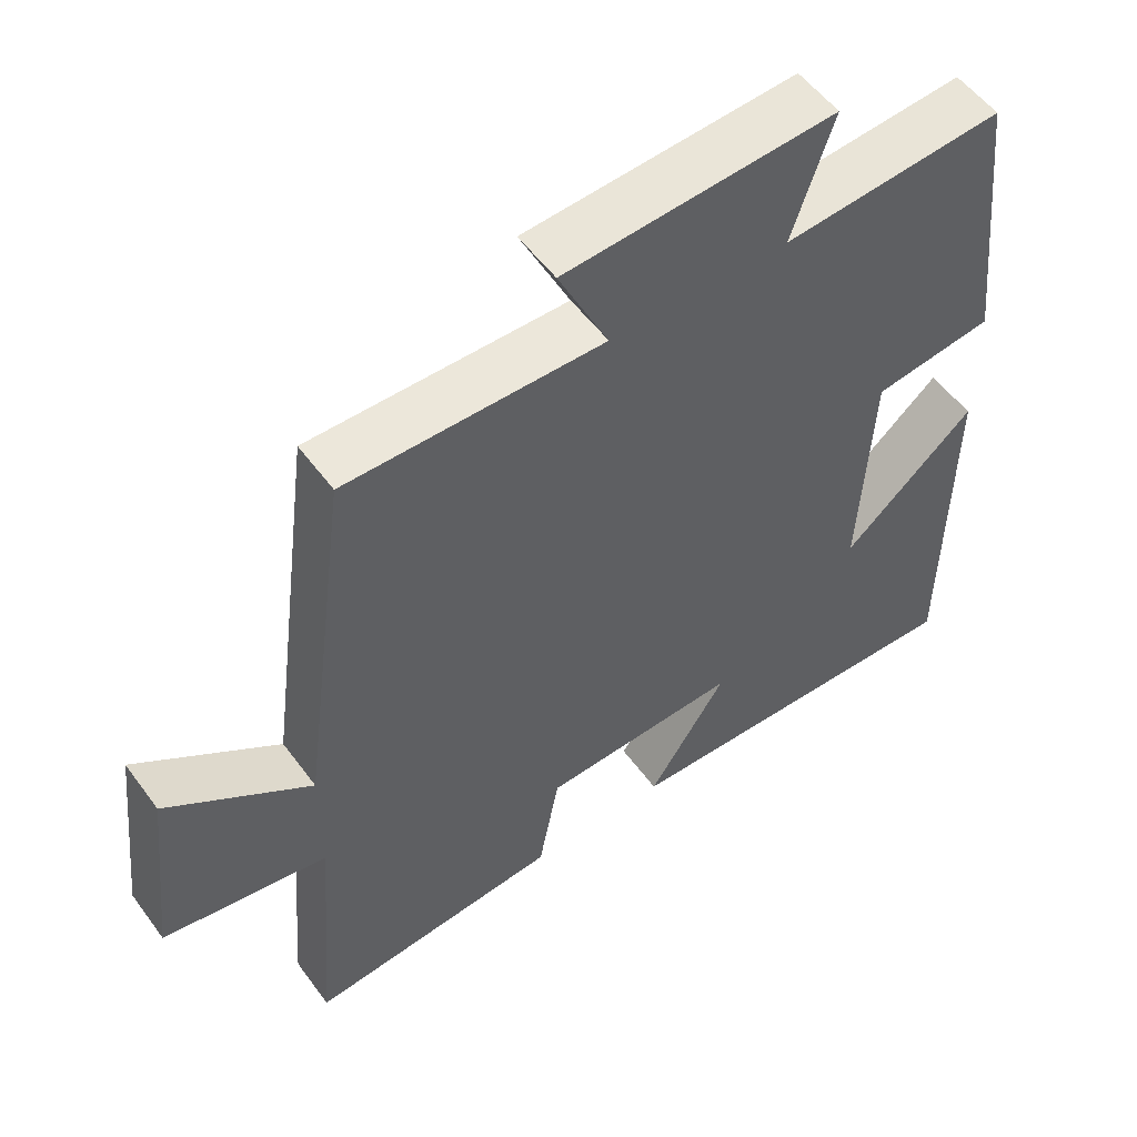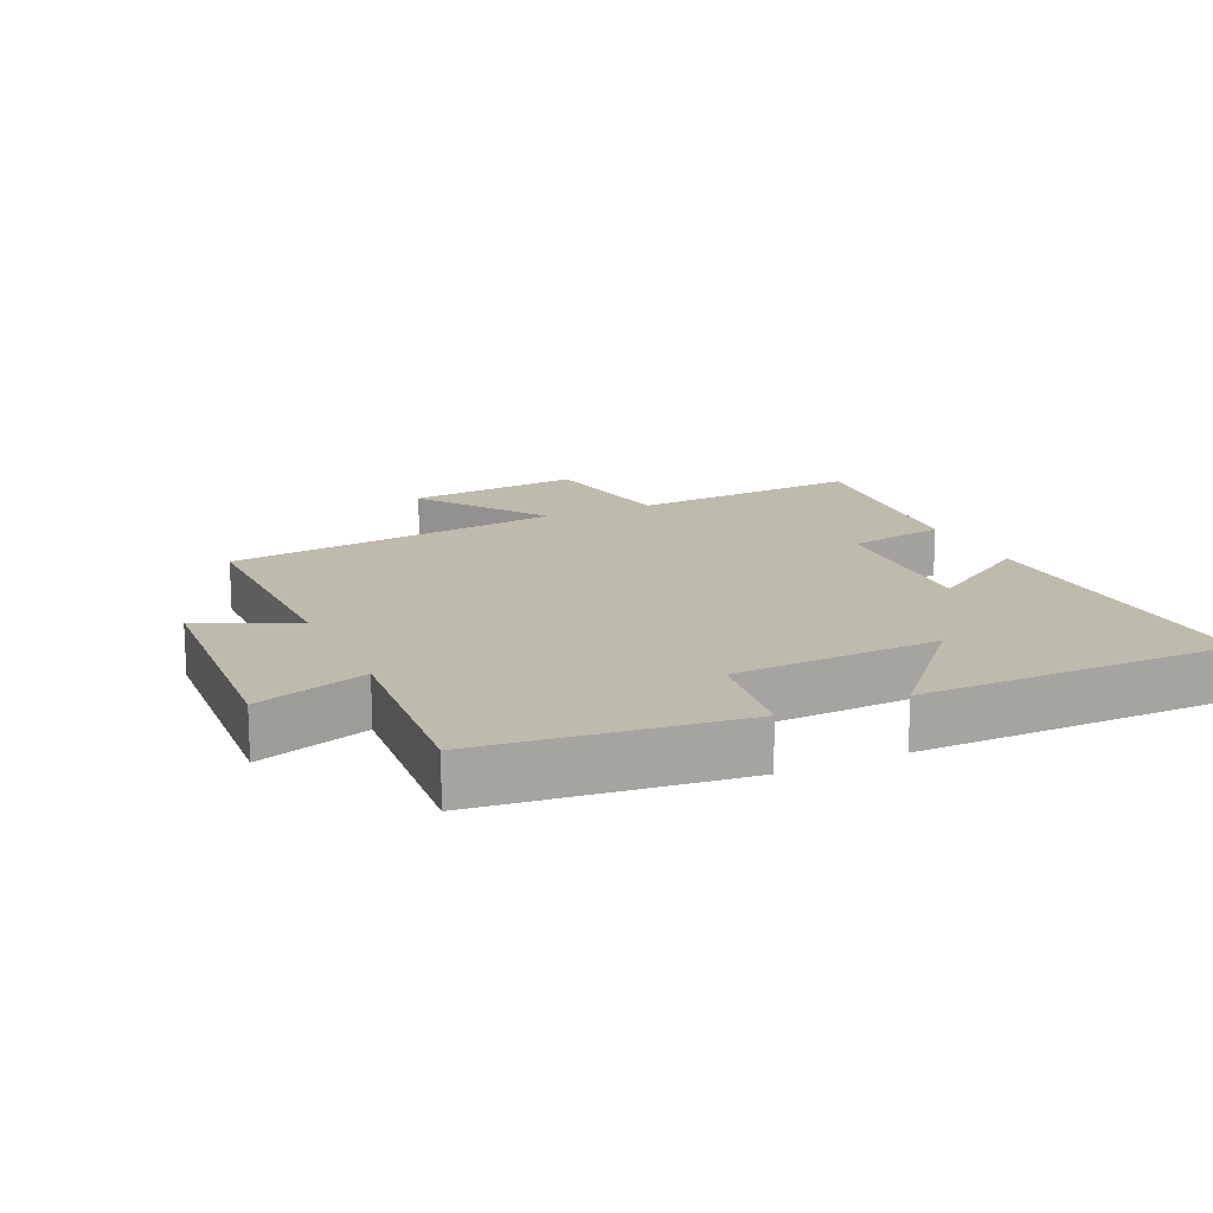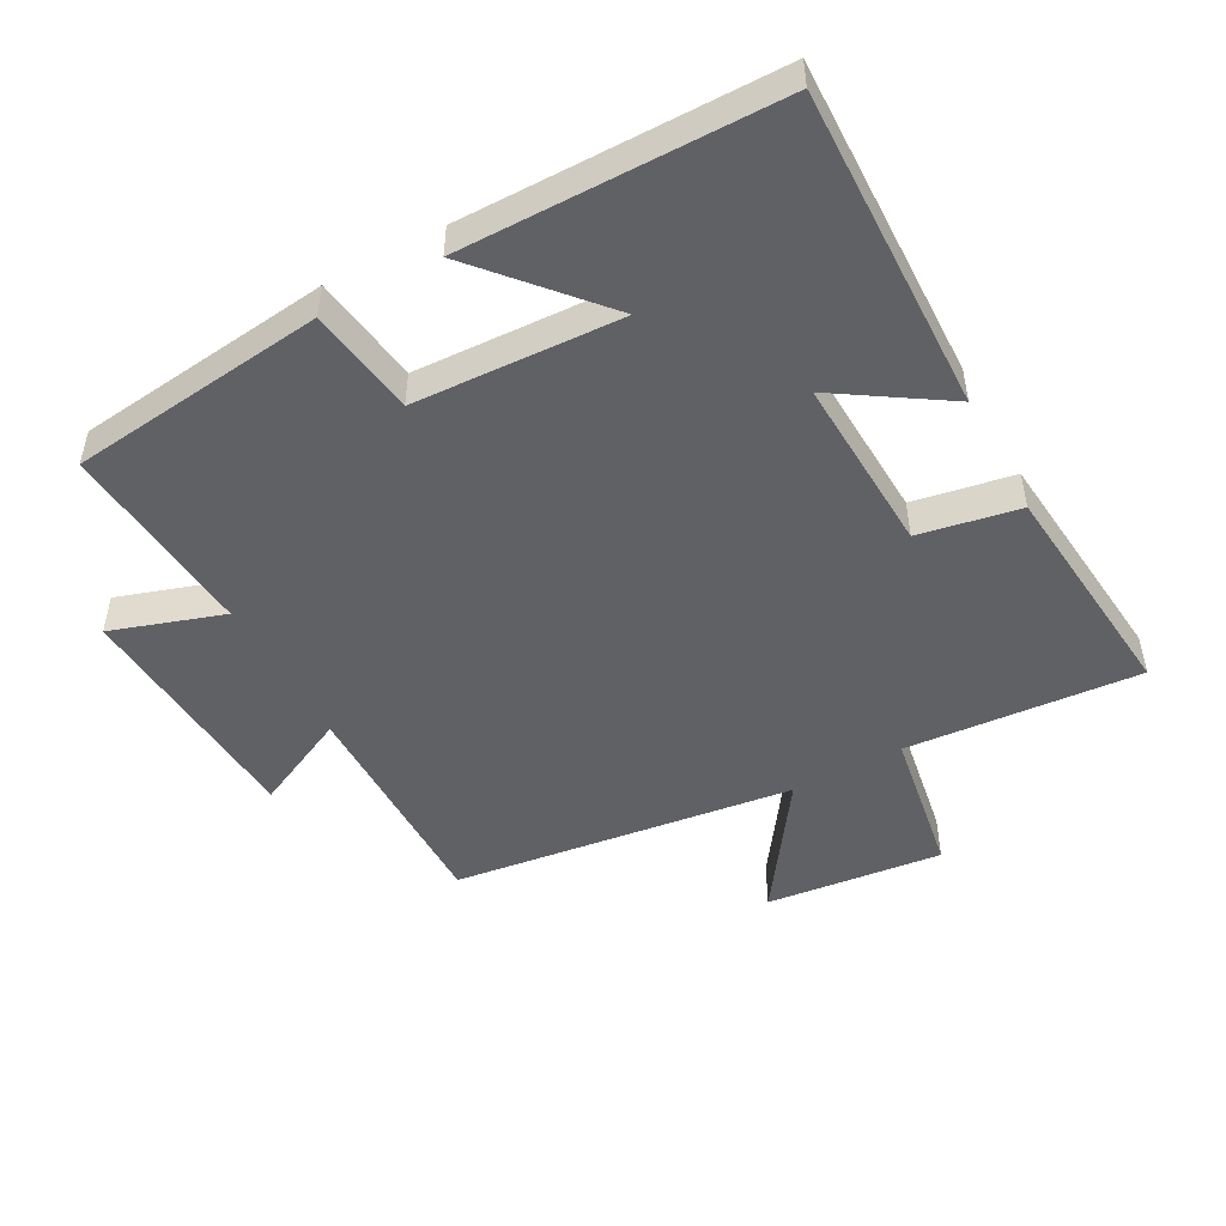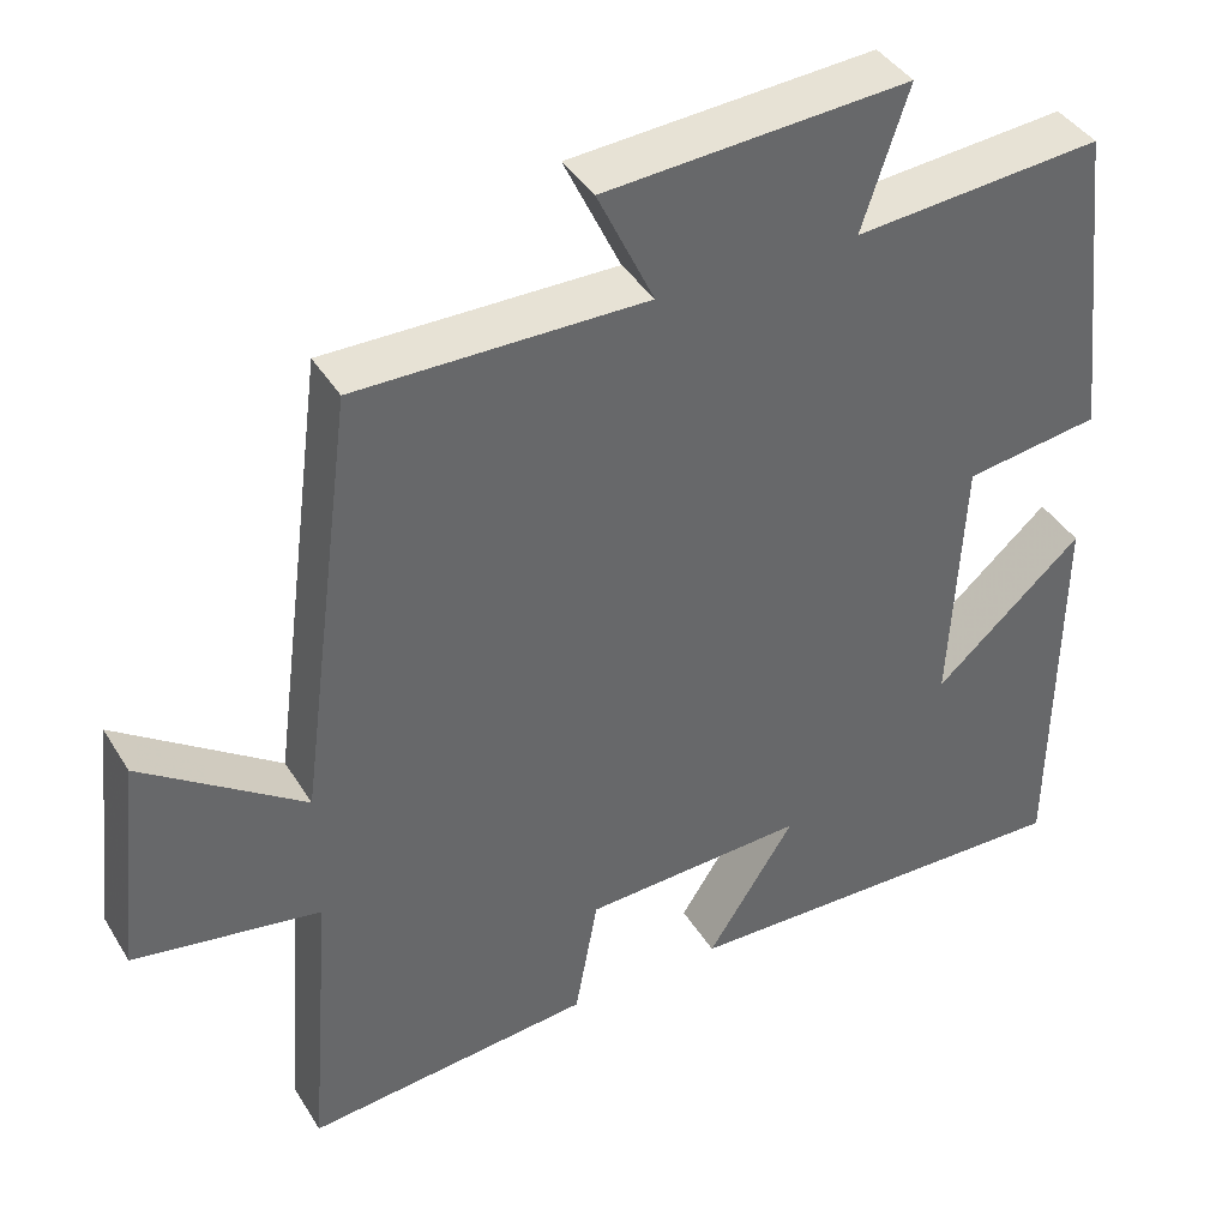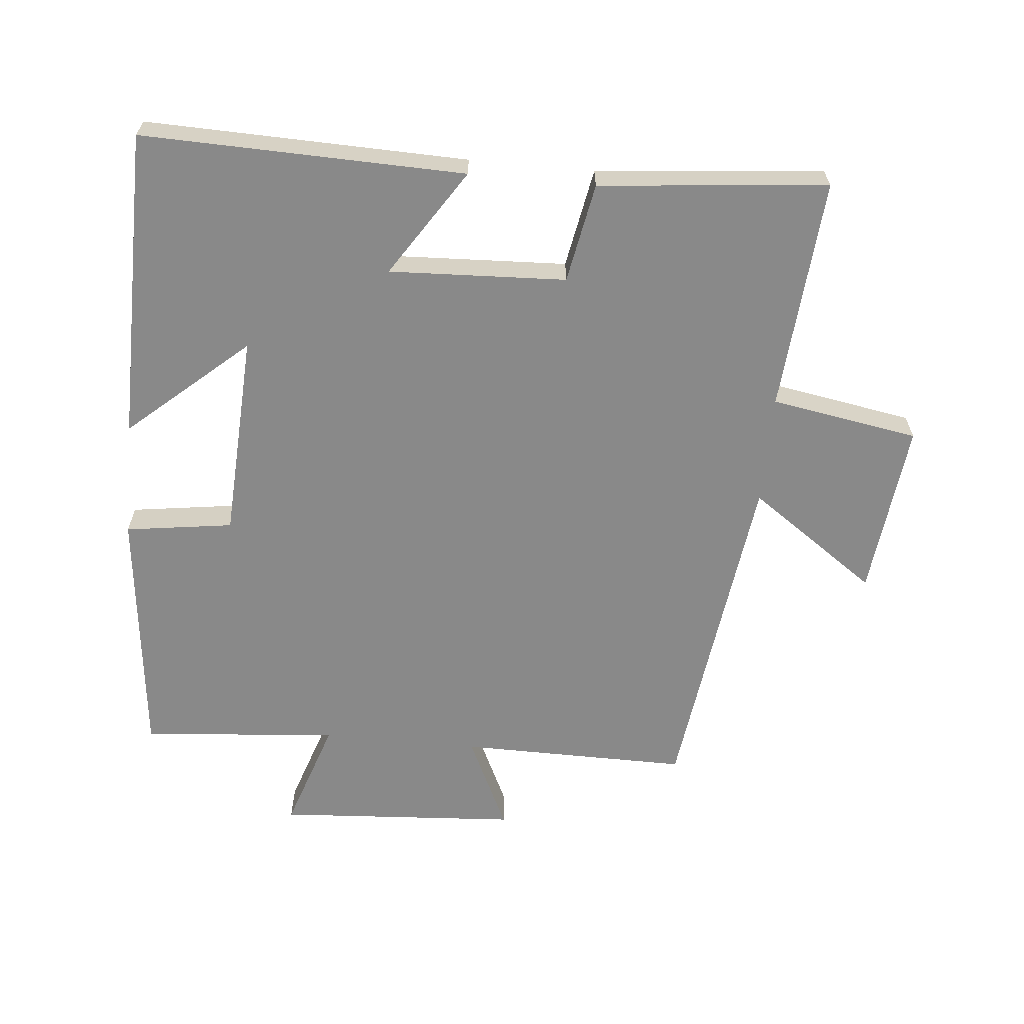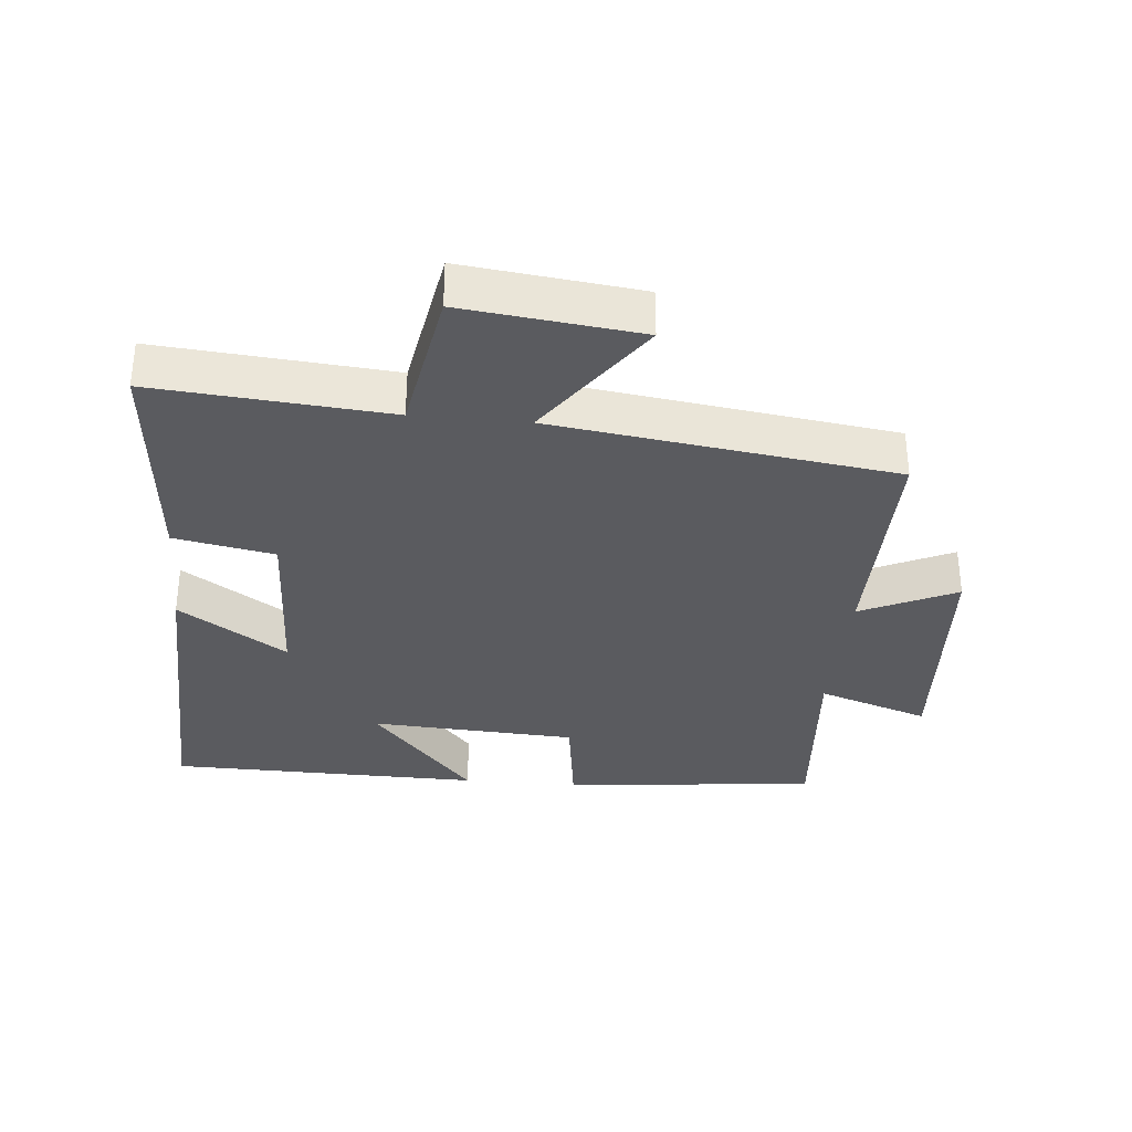
<metadata>
{"format":"obj","ext":"obj","renderer":"f3d","projection":"perspective","resolution":1024,"background":"white","views":[{"elev":54.2,"azim":-35.6,"up":"+Z"},{"elev":15.5,"azim":65.4,"up":"+Y"},{"elev":-49.0,"azim":118.7,"up":"+Y"},{"elev":40.5,"azim":-28.8,"up":"+Z"},{"elev":-63.2,"azim":174.6,"up":"+Y"},{"elev":-33.4,"azim":-95.5,"up":"+Y"}]}
</metadata>
<code>
v -0.432 0.07 0.503
v -0.084 0.07 0.5
v -0.152 0.07 0.644
v 0.214 0.07 0.668
v 0.158 0.07 0.5
v 0.457 0.07 0.525
v 0.5 0.07 0.139
v 0.337 0.07 0.116
v 0.321 0.07 -0.196
v 0.5 0.07 -0.039
v 0.495 0.07 -0.513
v 0.007 0.07 -0.5
v 0.113 0.07 -0.337
v -0.155 0.07 -0.349
v -0.183 0.07 -0.5
v -0.528 0.07 -0.533
v -0.5 0.07 -0.18
v -0.724 0.07 -0.142
v -0.694 0.07 0.124
v -0.5 0.07 -0.012
v -0.432 0 0.503
v -0.084 0 0.5
v -0.152 0 0.644
v 0.214 0 0.668
v 0.158 0 0.5
v 0.457 0 0.525
v 0.5 0 0.139
v 0.337 0 0.116
v 0.321 0 -0.196
v 0.5 0 -0.039
v 0.495 0 -0.513
v 0.007 0 -0.5
v 0.113 0 -0.337
v -0.155 0 -0.349
v -0.183 0 -0.5
v -0.528 0 -0.533
v -0.5 0 -0.18
v -0.724 0 -0.142
v -0.694 0 0.124
v -0.5 0 -0.012
f 17 18 19 20
f 17 20 1 2
f 14 15 16 17
f 13 14 17 2
f 11 12 13
f 11 13 2
f 9 10 11
f 9 11 2 3
f 8 9 3
f 5 6 7 8
f 5 8 3
f 3 4 5
f 40 39 38 37
f 22 21 40 37
f 37 36 35 34
f 22 37 34 33
f 33 32 31
f 22 33 31
f 31 30 29
f 23 22 31 29
f 23 29 28
f 28 27 26 25
f 23 28 25
f 25 24 23
f 1 21 22 2
f 2 22 23 3
f 3 23 24 4
f 4 24 25 5
f 5 25 26 6
f 6 26 27 7
f 7 27 28 8
f 8 28 29 9
f 9 29 30 10
f 10 30 31 11
f 11 31 32 12
f 12 32 33 13
f 13 33 34 14
f 14 34 35 15
f 15 35 36 16
f 16 36 37 17
f 17 37 38 18
f 18 38 39 19
f 19 39 40 20
f 20 40 21 1

</code>
